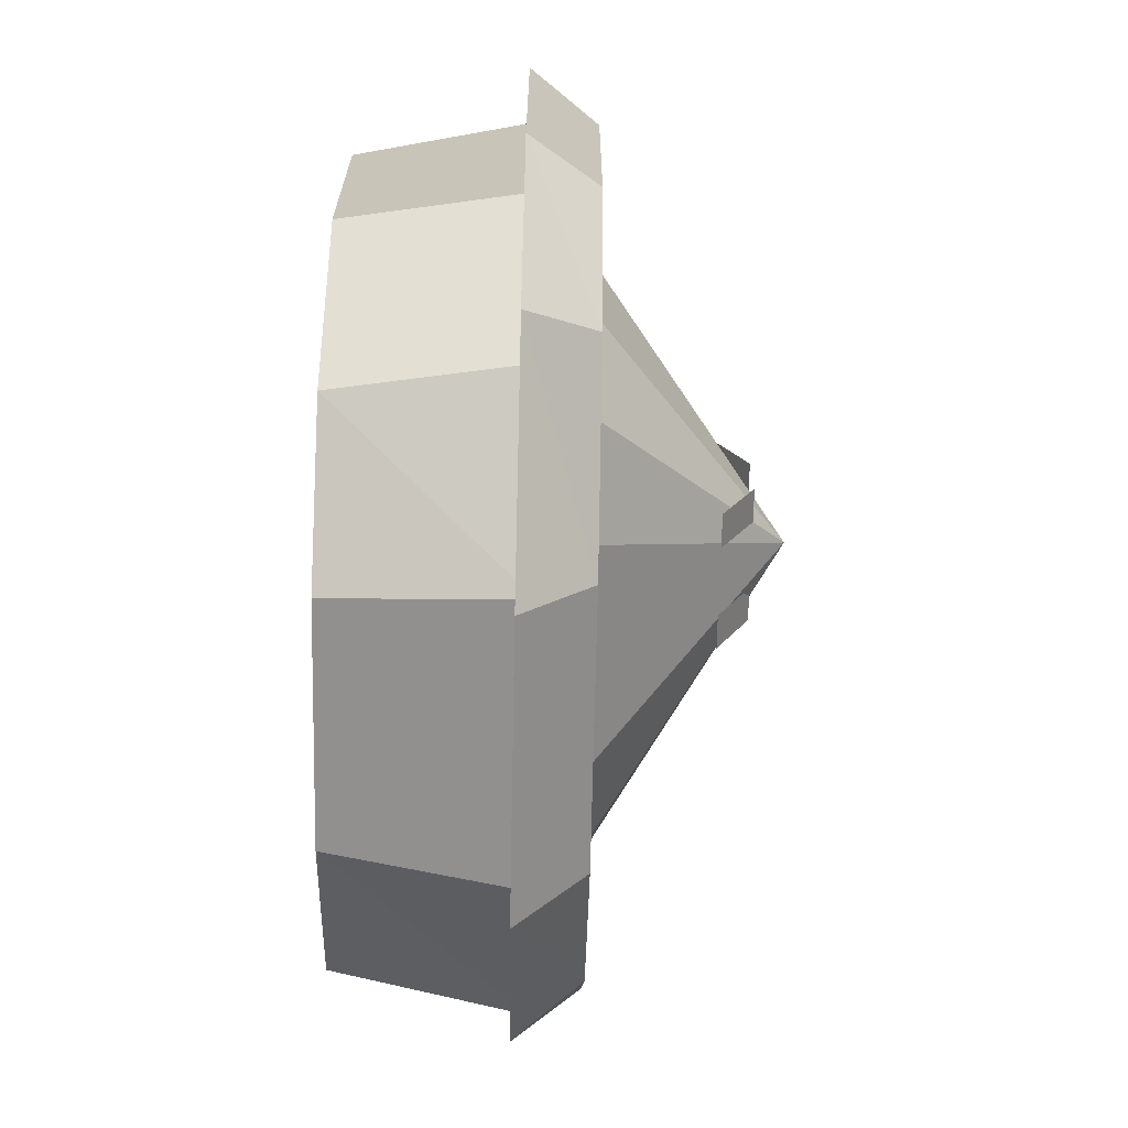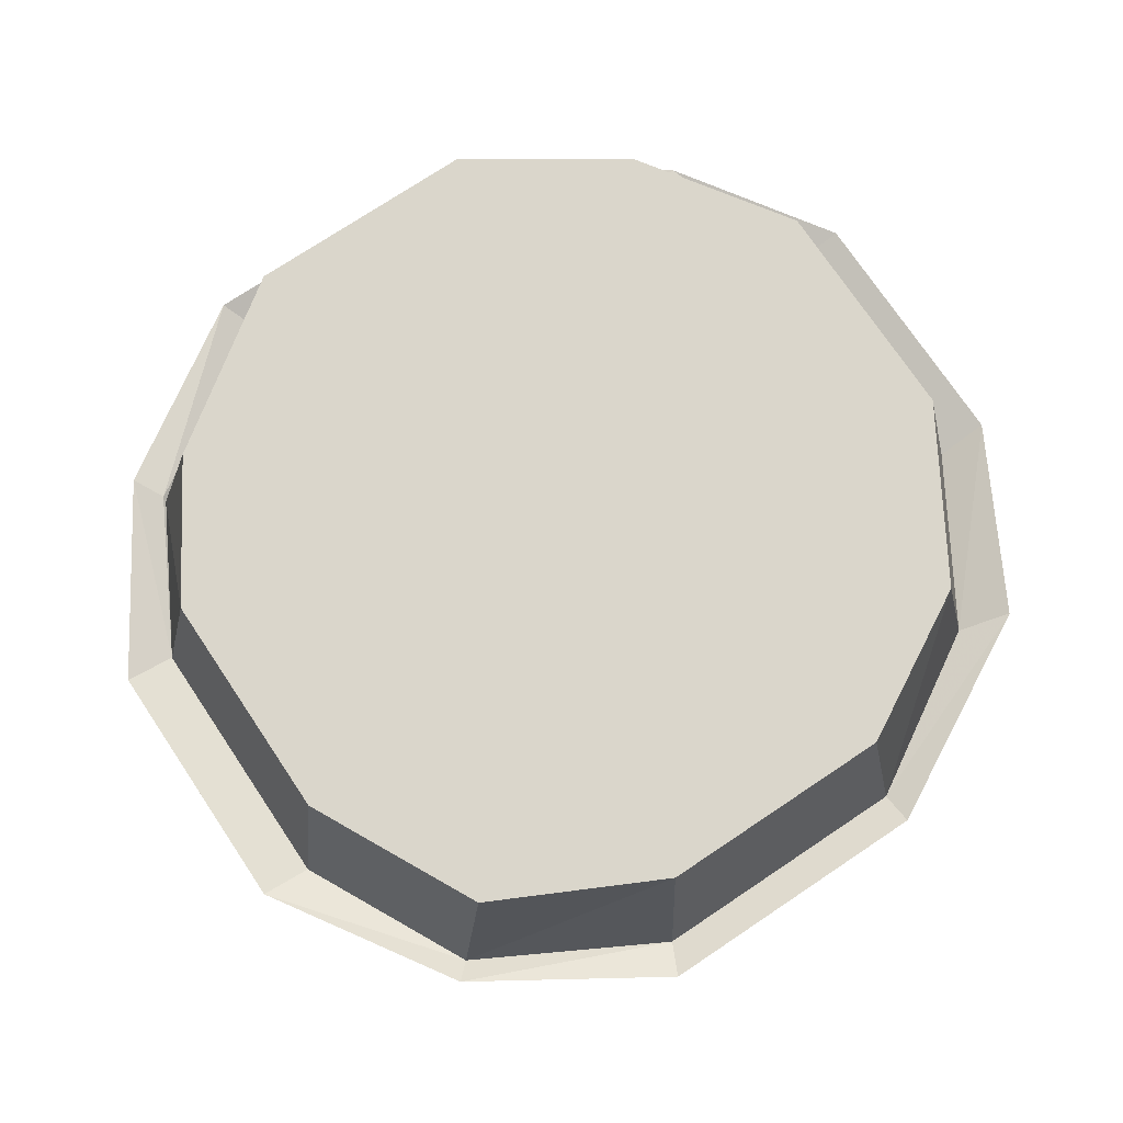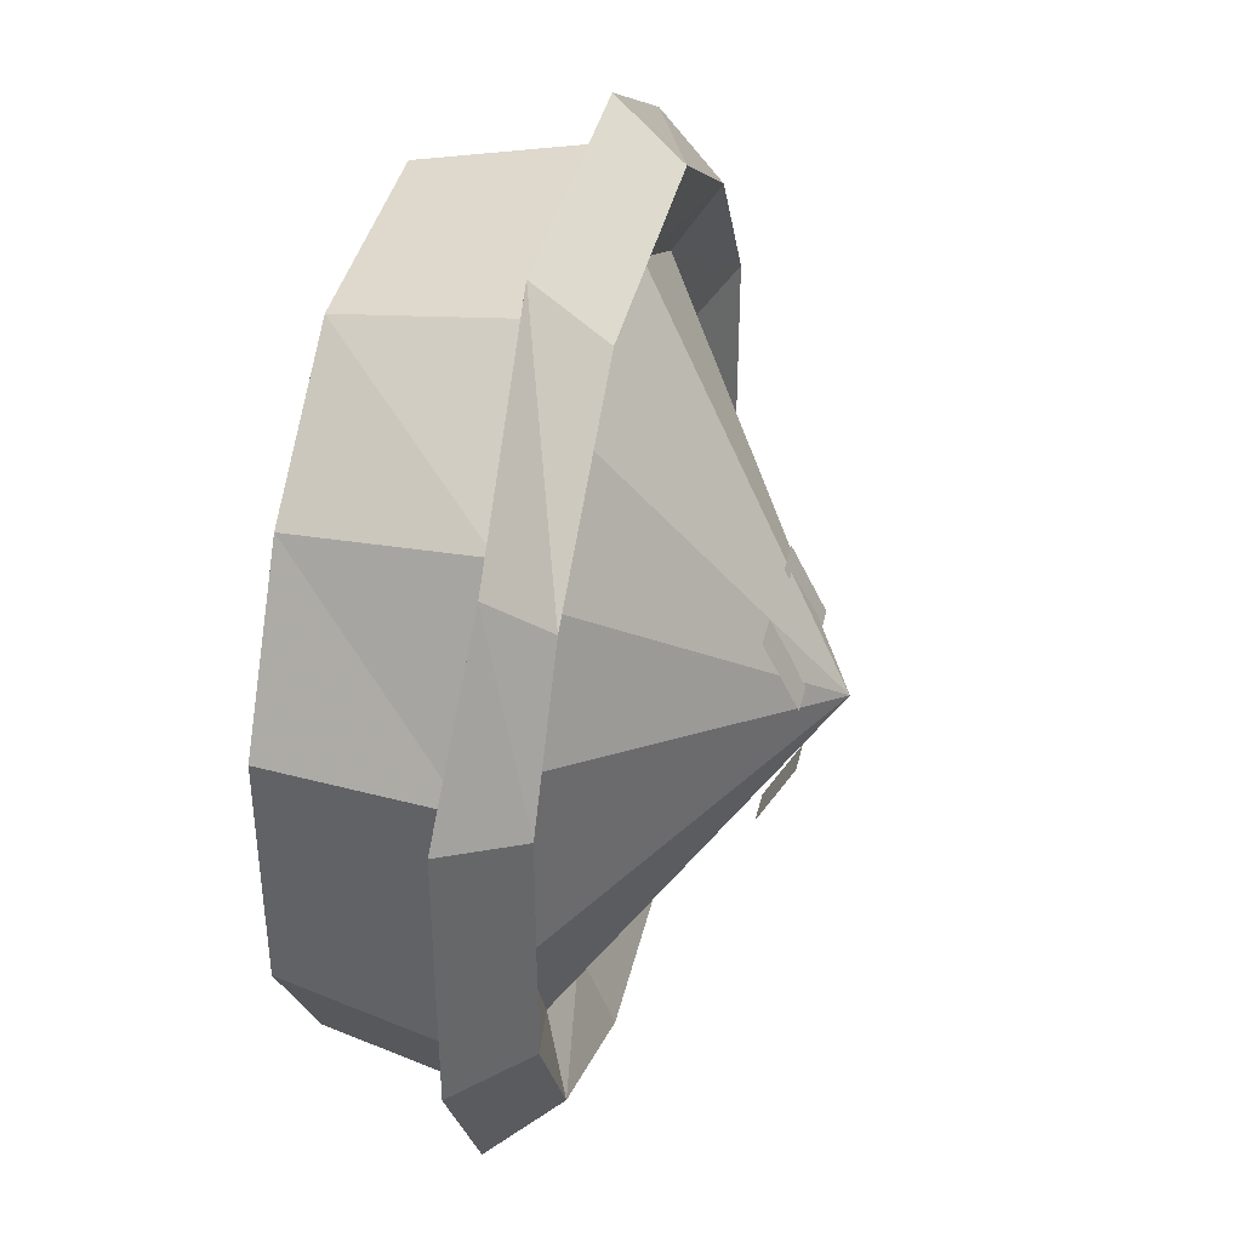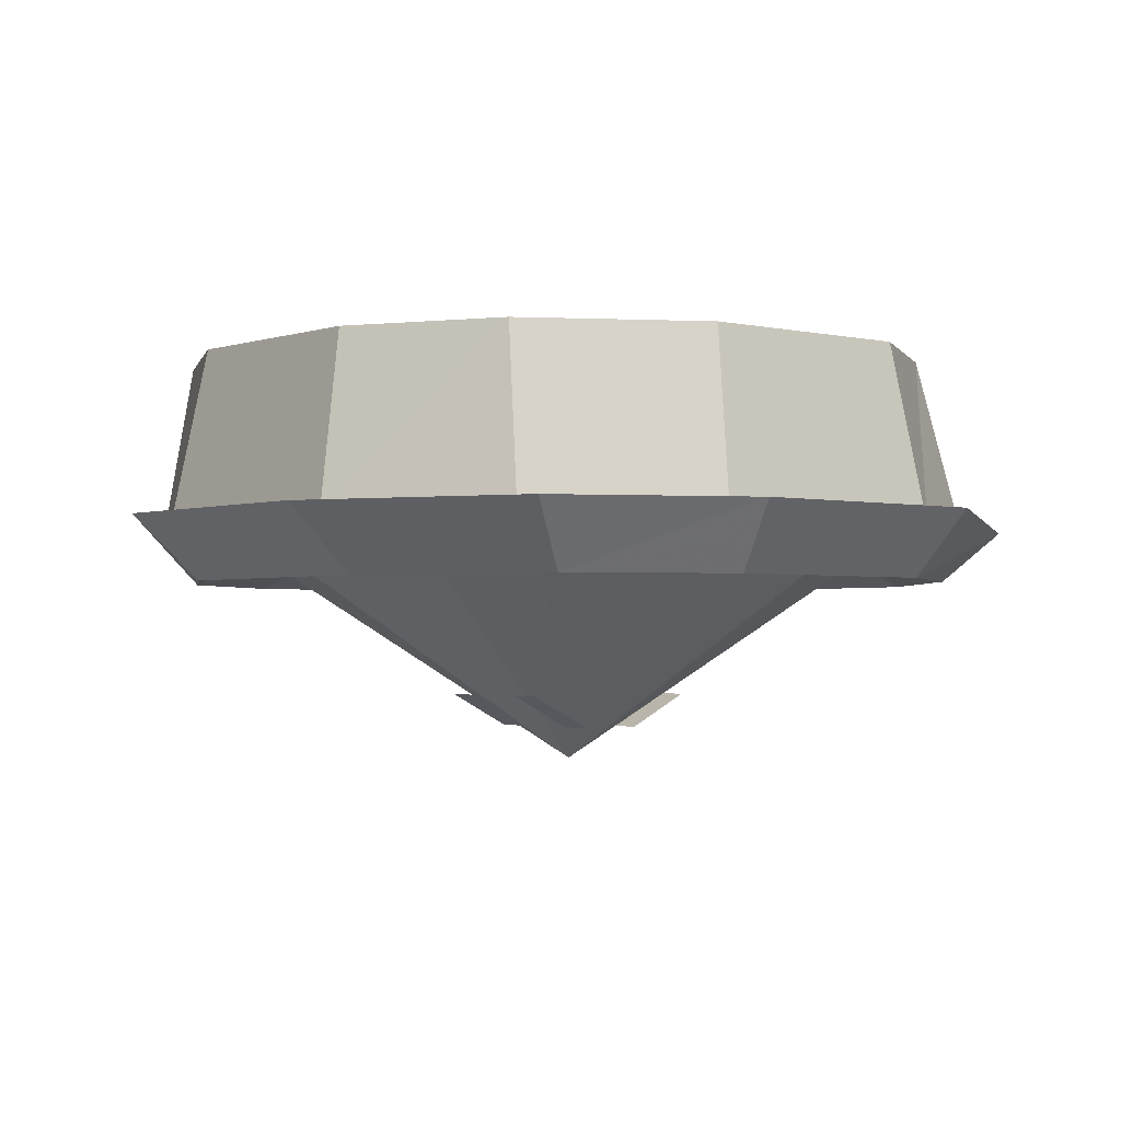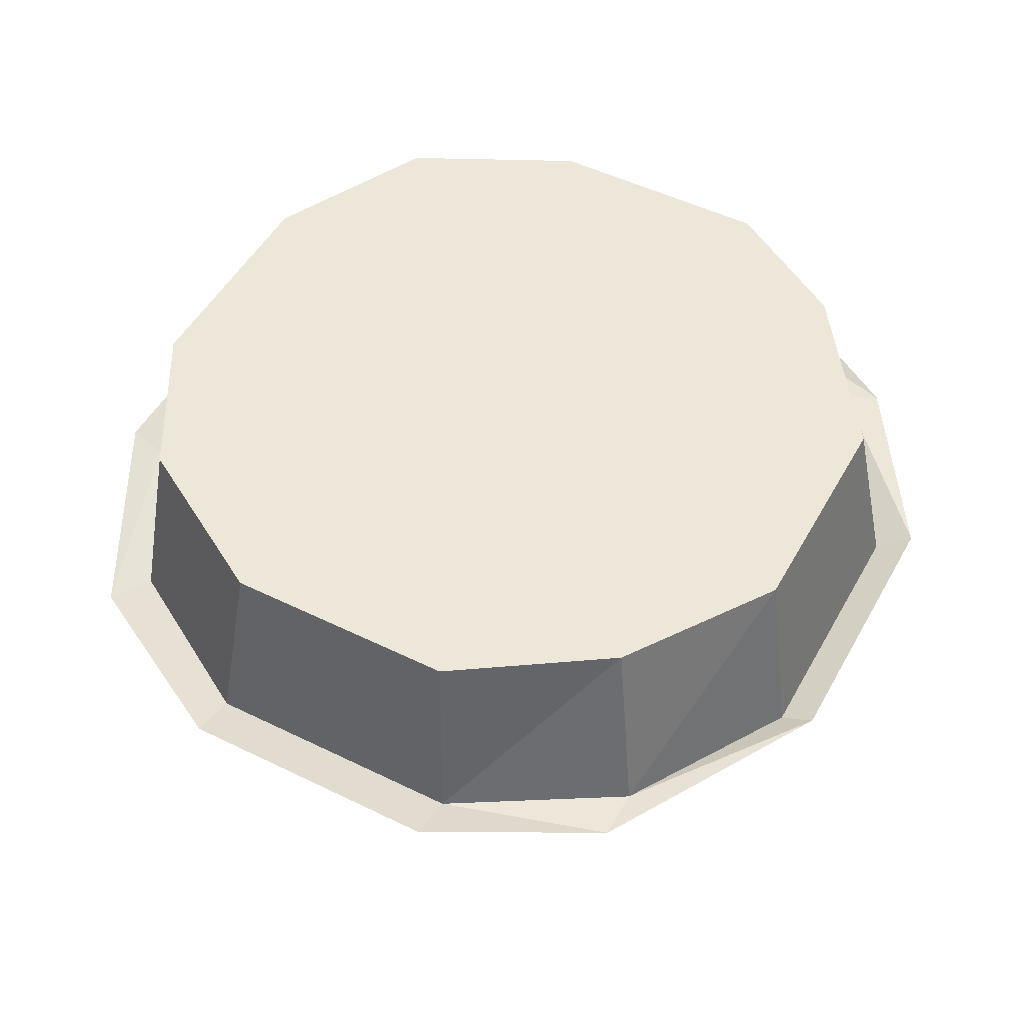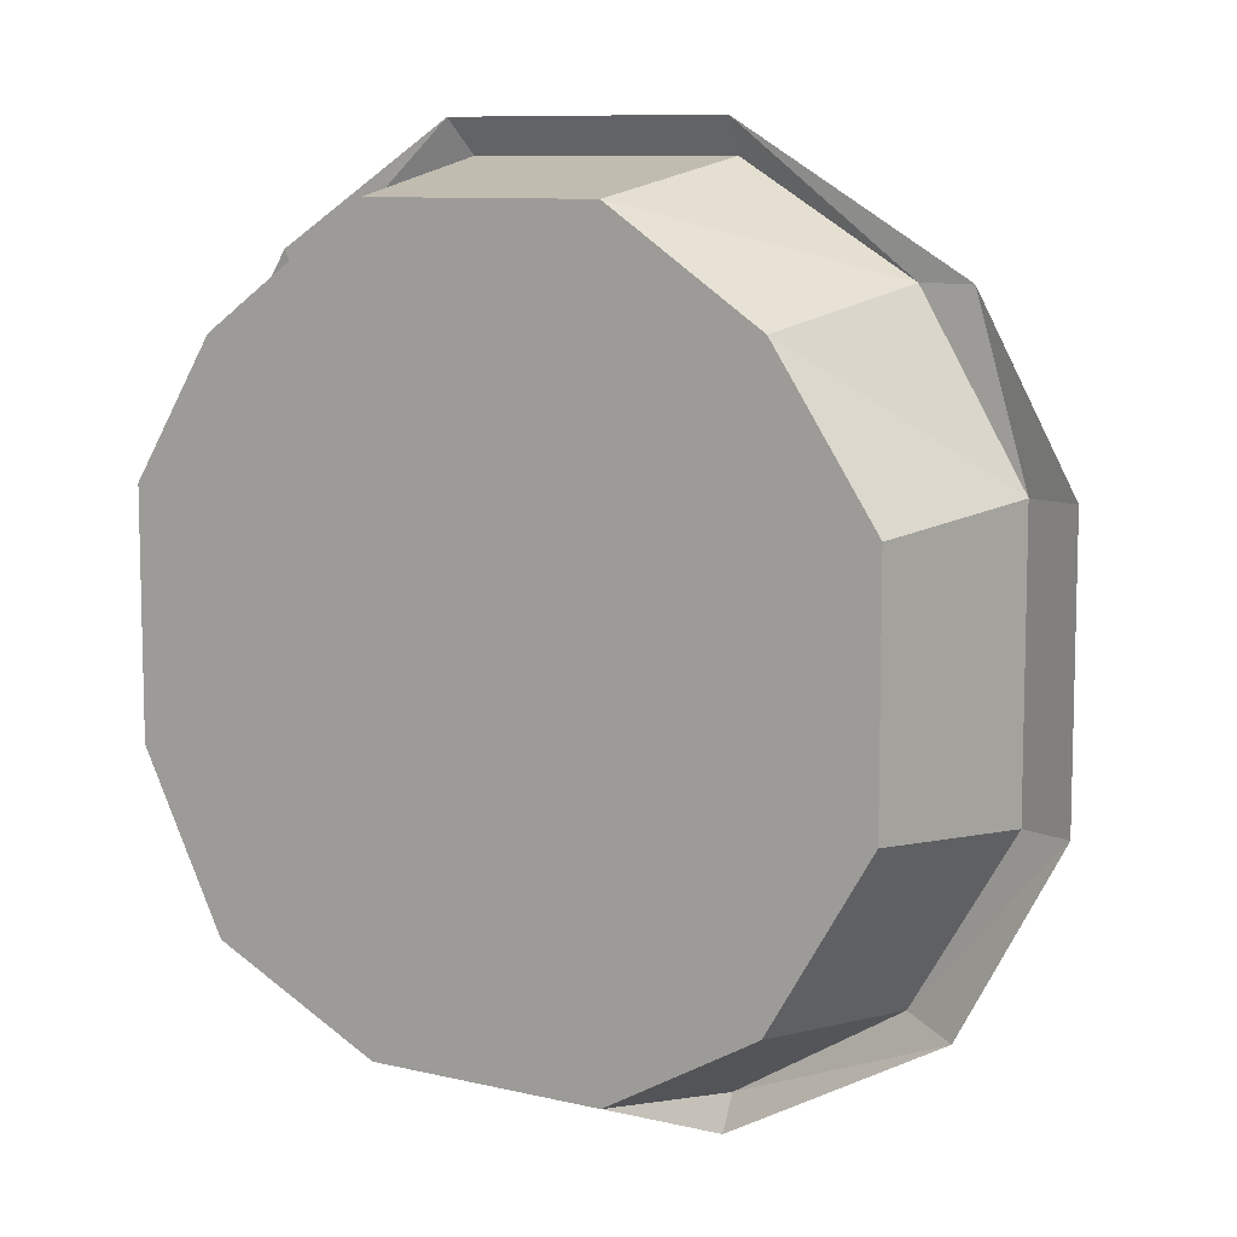
<metadata>
{"format":"obj","ext":"obj","renderer":"f3d","projection":"perspective","resolution":1024,"background":"white","views":[{"elev":-67.6,"azim":-91.2,"up":"+Z"},{"elev":73.9,"azim":146.2,"up":"+Y"},{"elev":40.0,"azim":-77.1,"up":"+Z"},{"elev":-2.0,"azim":-129.8,"up":"+Y"},{"elev":50.2,"azim":-61.7,"up":"+Y"},{"elev":9.0,"azim":-147.3,"up":"+Z"}]}
</metadata>
<code>
v -0.03125 -0.1953 0
v -0.1641 -0.09375 -0.03906
v -0.1328 -0.09375 -0.1016
v -0.07812 -0.09375 -0.125
v 0.03906 -0.09375 -0.125
v 0.09375 -0.09375 -0.1016
v 0.1328 -0.09375 -0.03906
v 0.1328 -0.09375 0.05469
v 0.09375 -0.09375 0.1172
v 0.03906 -0.09375 0.1484
v -0.07812 -0.09375 0.1484
v -0.1328 -0.09375 0.1094
v -0.1641 -0.09375 0.05469
v -0.2031 -0.1094 0.0625
v -0.2031 -0.1094 -0.04688
v -0.1641 -0.1094 -0.1172
v -0.07812 -0.1094 -0.1641
v 0.04688 -0.1094 -0.1641
v 0.125 -0.1094 -0.1172
v 0.1719 -0.1094 -0.04688
v 0.1719 -0.1094 0.0625
v 0.125 -0.1094 0.1328
v 0.04688 -0.1094 0.1875
v -0.07812 -0.1094 0.1875
v -0.1641 -0.1094 0.125
v -0.1797 -0.08594 0.1484
v -0.2266 -0.07812 0.07031
v -0.2266 -0.07812 -0.05469
v -0.1797 -0.07812 -0.1406
v -0.07812 -0.07812 -0.1953
v 0.05469 -0.07812 -0.1953
v 0.1406 -0.07812 -0.1406
v 0.1953 -0.07812 -0.05469
v 0.1953 -0.07812 0.07031
v 0.1406 -0.07812 0.1562
v 0.05469 -0.07812 0.2109
v -0.07812 -0.07812 0.2109
v -0.1562 -0.08594 0.1484
v -0.2031 -0.08594 0.07031
v -0.2031 -0.08594 -0.05469
v -0.1562 -0.08594 -0.1328
v -0.07812 -0.08594 -0.1797
v 0.04688 -0.08594 -0.1797
v 0.1328 -0.08594 -0.1328
v 0.1719 -0.08594 -0.05469
v 0.1719 -0.08594 0.07031
v 0.1328 -0.07812 0.1406
v 0.04688 -0.08594 0.1953
v -0.07812 -0.08594 0.1953
v -0.07031 0 0.1797
v -0.1406 0 0.1328
v -0.1875 0 0.0625
v -0.1875 0 -0.04688
v -0.1406 0 -0.125
v -0.07031 0 -0.1641
v 0.03906 0 -0.1641
v 0.1172 0 -0.125
v 0.1562 0 -0.04688
v 0.1562 0 0.0625
v 0.1328 -0.08594 0.1406
v 0.1172 0 0.125
v 0.03906 0 0.1797
v -0.01562 -0.1641 0.04688
v -0.01562 -0.1797 0.01562
v 0 -0.1797 0.01562
v 0 -0.1641 0.04688
v -0.0625 -0.1641 0.04688
v -0.0625 -0.1797 0.01562
v -0.04688 -0.1797 0.01562
v -0.04688 -0.1641 0.04688
v -0.01562 -0.1797 -0.01562
v -0.01562 -0.1641 -0.04688
v 0 -0.1641 -0.04688
v 0 -0.1797 -0.01562
v -0.0625 -0.1797 -0.01562
v -0.0625 -0.1641 -0.04688
v -0.04688 -0.1641 -0.04688
v -0.04688 -0.1797 -0.01562
f 1 2 3
f 1 3 4
f 1 4 5
f 1 5 6
f 1 6 7
f 1 7 8
f 1 8 9
f 1 9 10
f 1 10 11
f 1 11 12
f 1 12 13
f 1 13 2
f 2 13 14
f 2 14 15
f 2 15 3
f 3 15 16
f 3 16 4
f 4 16 17
f 4 17 5
f 5 17 18
f 5 18 6
f 6 18 19
f 6 19 7
f 7 19 20
f 7 20 8
f 8 20 21
f 8 21 9
f 9 21 22
f 9 22 10
f 10 22 23
f 10 23 11
f 11 23 24
f 11 24 12
f 12 24 25
f 12 25 13
f 13 25 14
f 14 25 26
f 14 26 27
f 14 27 15
f 15 27 28
f 15 28 16
f 16 28 29
f 16 29 17
f 17 29 30
f 17 30 18
f 18 30 31
f 18 31 19
f 19 31 32
f 19 32 20
f 20 32 33
f 20 33 21
f 21 33 34
f 21 34 22
f 22 34 35
f 22 35 23
f 23 35 36
f 23 36 24
f 24 36 37
f 24 37 25
f 25 37 26
f 26 37 38
f 26 38 39
f 26 39 27
f 27 39 40
f 27 40 28
f 28 40 41
f 28 41 29
f 29 41 42
f 29 42 30
f 30 42 31
f 31 42 43
f 31 43 32
f 32 43 44
f 32 44 33
f 33 44 45
f 33 45 46
f 33 46 34
f 34 46 35
f 35 46 47
f 35 47 36
f 36 47 48
f 36 48 37
f 37 48 49
f 37 49 38
f 38 49 50
f 38 50 51
f 38 51 39
f 39 51 52
f 39 52 40
f 40 52 53
f 40 53 41
f 41 53 54
f 41 54 42
f 42 54 55
f 42 55 43
f 43 55 56
f 43 56 44
f 44 56 57
f 44 57 45
f 45 57 58
f 45 58 46
f 46 58 59
f 46 59 60
f 60 59 61
f 60 61 48
f 48 61 62
f 48 62 49
f 49 62 50
f 50 62 56
f 50 56 51
f 51 56 52
f 52 56 53
f 53 56 54
f 54 56 55
f 56 62 61
f 56 61 59
f 56 59 58
f 56 58 57
f 63 64 65
f 63 65 66
f 67 68 69
f 67 69 70
f 71 72 73
f 71 73 74
f 75 76 77
f 75 77 78

</code>
